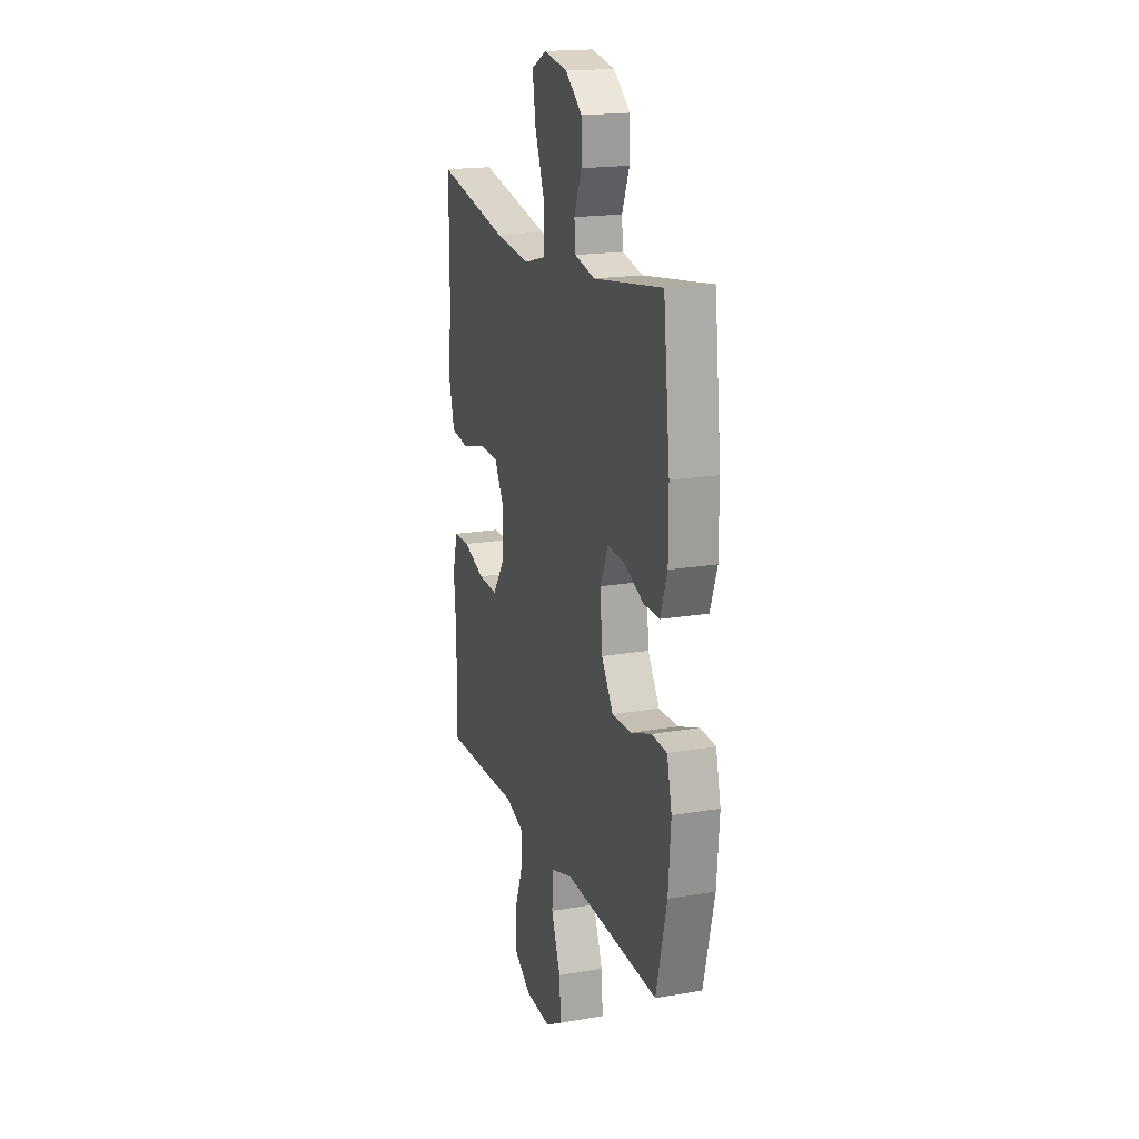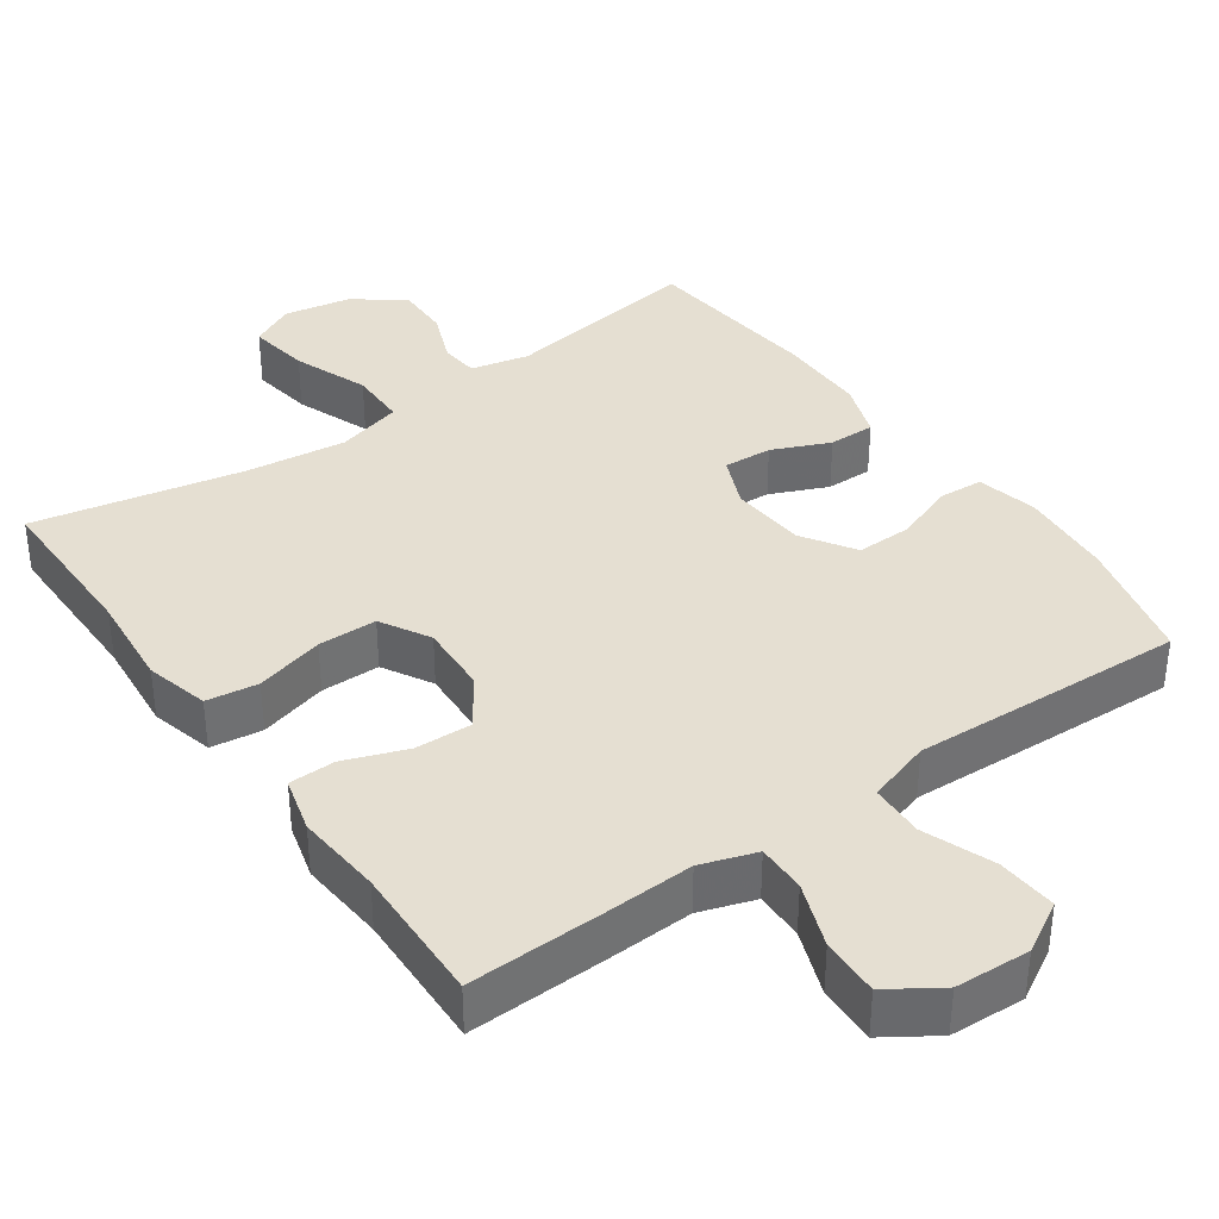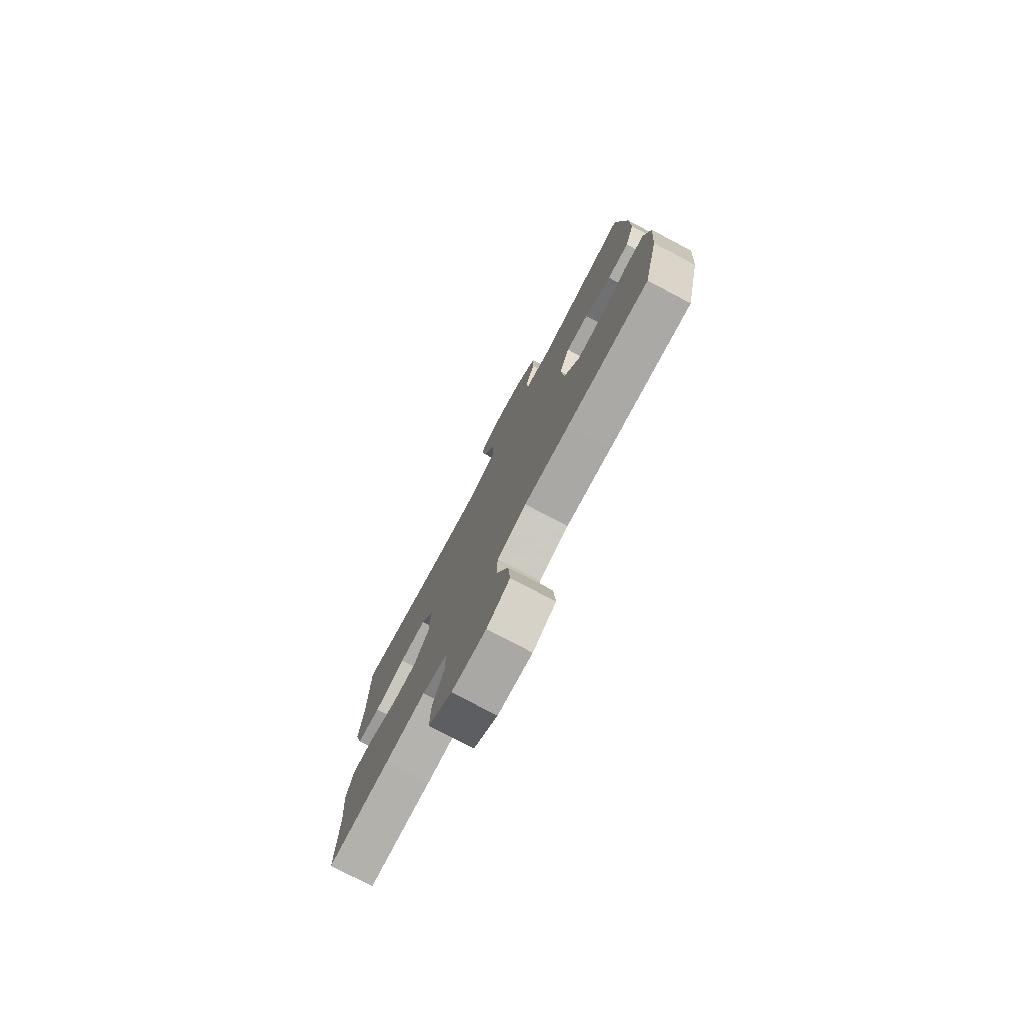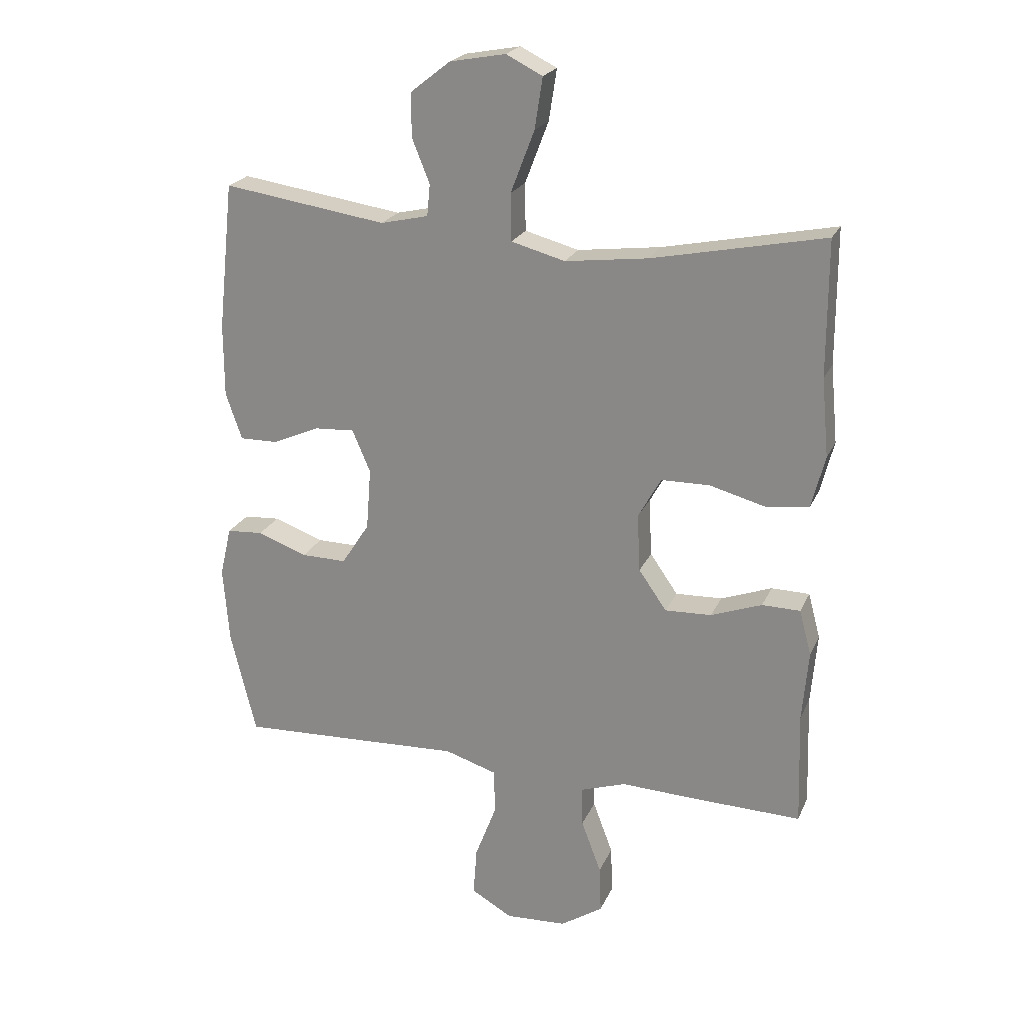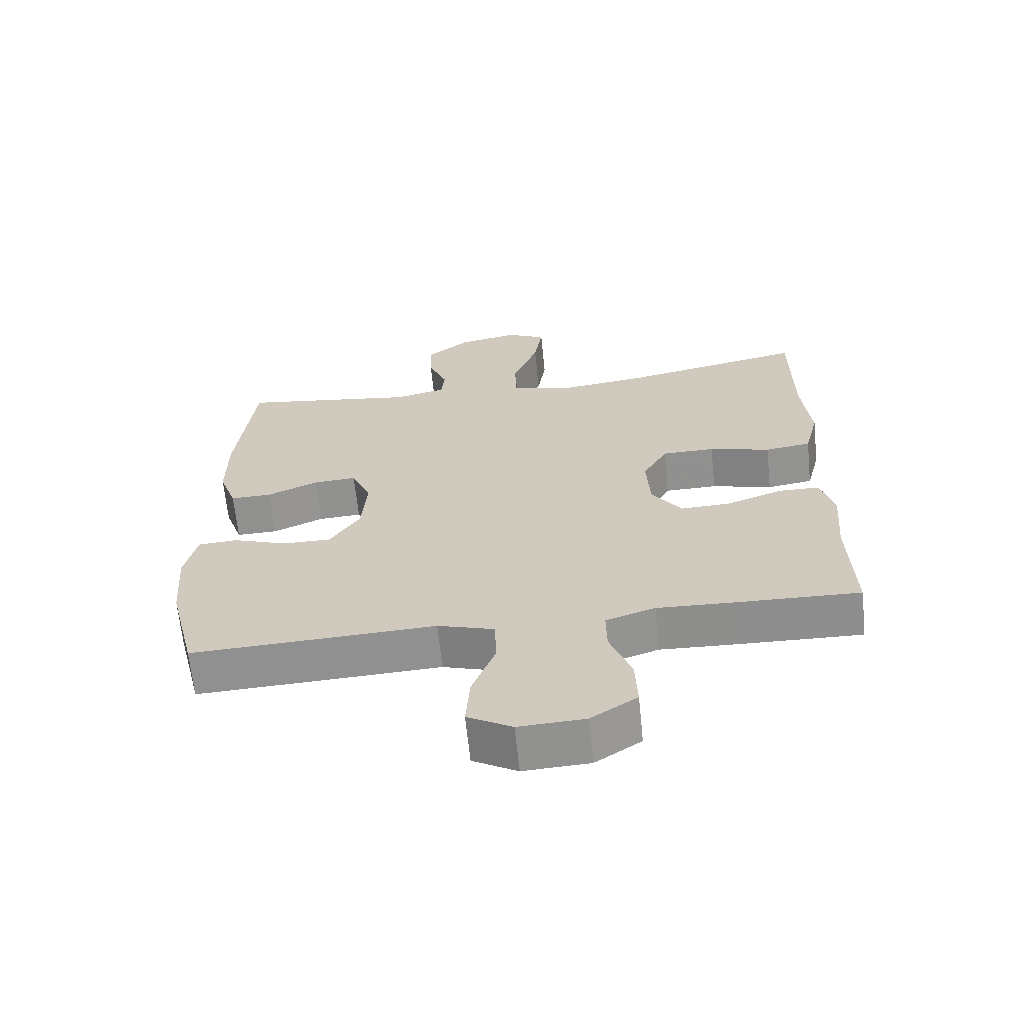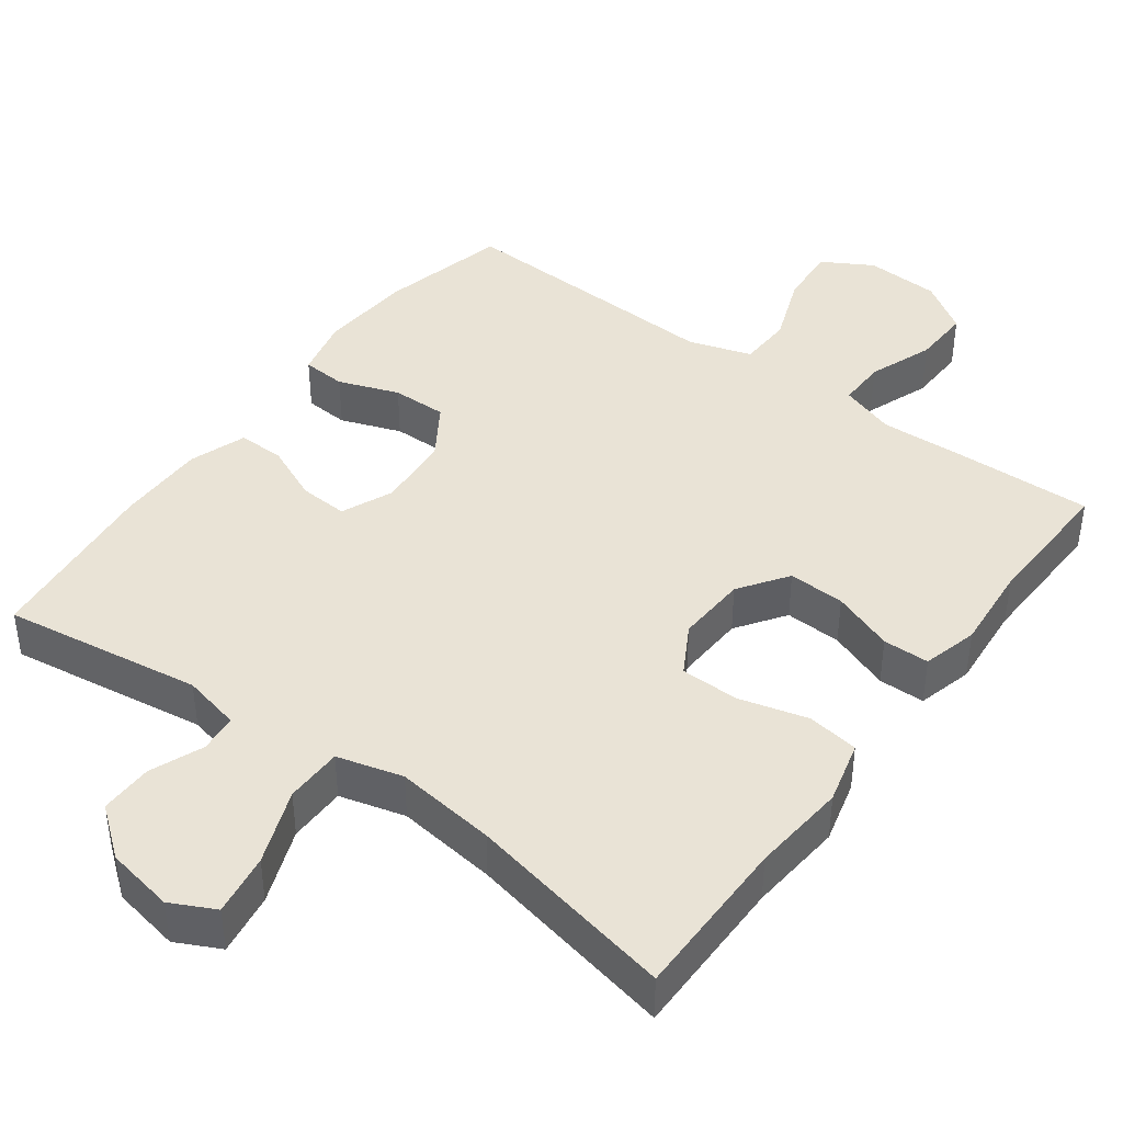
<metadata>
{"format":"obj","ext":"obj","renderer":"f3d","projection":"perspective","resolution":1024,"background":"white","views":[{"elev":18.4,"azim":-108.5,"up":"+Z"},{"elev":37.3,"azim":144.7,"up":"+Y"},{"elev":-77.6,"azim":-117.8,"up":"+Z"},{"elev":22.2,"azim":19.2,"up":"+Z"},{"elev":-65.3,"azim":5.8,"up":"+Z"},{"elev":42.1,"azim":36.4,"up":"+Y"}]}
</metadata>
<code>
v 0.5 0.07 -0.5
v 0.315 0.07 -0.495
v 0.196 0.07 -0.49
v 0.121 0.07 -0.515
v 0.122 0.07 -0.581
v 0.155 0.07 -0.669
v 0.158 0.07 -0.748
v 0.088 0.07 -0.794
v -0.013 0.07 -0.799
v -0.081 0.07 -0.76
v -0.075 0.07 -0.679
v -0.039 0.07 -0.584
v -0.042 0.07 -0.511
v -0.128 0.07 -0.484
v -0.261 0.07 -0.49
v -0.5 0.07 -0.5
v -0.542 0.07 -0.328
v -0.552 0.07 -0.201
v -0.533 0.07 -0.119
v -0.473 0.07 -0.115
v -0.391 0.07 -0.145
v -0.316 0.07 -0.146
v -0.27 0.07 -0.075
v -0.262 0.07 0.027
v -0.292 0.07 0.097
v -0.358 0.07 0.093
v -0.436 0.07 0.059
v -0.499 0.07 0.058
v -0.526 0.07 0.135
v -0.526 0.07 0.256
v -0.5 0.07 0.5
v -0.23 0.07 0.46
v -0.151 0.07 0.478
v -0.146 0.07 0.53
v -0.175 0.07 0.602
v -0.176 0.07 0.674
v -0.11 0.07 0.726
v -0.018 0.07 0.743
v 0.042 0.07 0.713
v 0.029 0.07 0.629
v -0.01 0.07 0.527
v -0.009 0.07 0.449
v 0.08 0.07 0.425
v 0.217 0.07 0.442
v 0.5 0.07 0.5
v 0.5 0.07 0.278
v 0.512 0.07 0.149
v 0.49 0.07 0.063
v 0.42 0.07 0.053
v 0.327 0.07 0.078
v 0.247 0.07 0.077
v 0.209 0.07 0.01
v 0.214 0.07 -0.086
v 0.26 0.07 -0.152
v 0.337 0.07 -0.149
v 0.421 0.07 -0.118
v 0.484 0.07 -0.119
v 0.504 0.07 -0.194
v 0.494 0.07 -0.311
v 0.5 0 -0.5
v 0.315 0 -0.495
v 0.196 0 -0.49
v 0.121 0 -0.515
v 0.122 0 -0.581
v 0.155 0 -0.669
v 0.158 0 -0.748
v 0.088 0 -0.794
v -0.013 0 -0.799
v -0.081 0 -0.76
v -0.075 0 -0.679
v -0.039 0 -0.584
v -0.042 0 -0.511
v -0.128 0 -0.484
v -0.261 0 -0.49
v -0.5 0 -0.5
v -0.542 0 -0.328
v -0.552 0 -0.201
v -0.533 0 -0.119
v -0.473 0 -0.115
v -0.391 0 -0.145
v -0.316 0 -0.146
v -0.27 0 -0.075
v -0.262 0 0.027
v -0.292 0 0.097
v -0.358 0 0.093
v -0.436 0 0.059
v -0.499 0 0.058
v -0.526 0 0.135
v -0.526 0 0.256
v -0.5 0 0.5
v -0.23 0 0.46
v -0.151 0 0.478
v -0.146 0 0.53
v -0.175 0 0.602
v -0.176 0 0.674
v -0.11 0 0.726
v -0.018 0 0.743
v 0.042 0 0.713
v 0.029 0 0.629
v -0.01 0 0.527
v -0.009 0 0.449
v 0.08 0 0.425
v 0.217 0 0.442
v 0.5 0 0.5
v 0.5 0 0.278
v 0.512 0 0.149
v 0.49 0 0.063
v 0.42 0 0.053
v 0.327 0 0.078
v 0.247 0 0.077
v 0.209 0 0.01
v 0.214 0 -0.086
v 0.26 0 -0.152
v 0.337 0 -0.149
v 0.421 0 -0.118
v 0.484 0 -0.119
v 0.504 0 -0.194
v 0.494 0 -0.311
f 56 57 58 59
f 55 56 59 1
f 54 55 1 2
f 53 54 2 3
f 52 53 3 4
f 47 48 49 50
f 46 47 50 51
f 44 45 46 51
f 43 44 51 52
f 38 39 40 41
f 38 41 42
f 37 38 42
f 34 35 36 37
f 33 34 37 42
f 32 33 42 43
f 30 31 32
f 26 27 28 29
f 25 26 29 30
f 18 19 20 21
f 18 21 22
f 17 18 22
f 14 15 16 17
f 13 14 17 22
f 9 10 11 12
f 9 12 13
f 8 9 13
f 5 6 7 8
f 4 5 8 13
f 25 30 32 43
f 24 25 43 52
f 23 24 52 4
f 4 13 22 23
f 118 117 116 115
f 60 118 115 114
f 61 60 114 113
f 62 61 113 112
f 63 62 112 111
f 109 108 107 106
f 110 109 106 105
f 110 105 104 103
f 111 110 103 102
f 100 99 98 97
f 101 100 97
f 101 97 96
f 96 95 94 93
f 101 96 93 92
f 102 101 92 91
f 91 90 89
f 88 87 86 85
f 89 88 85 84
f 80 79 78 77
f 81 80 77
f 81 77 76
f 76 75 74 73
f 81 76 73 72
f 71 70 69 68
f 72 71 68
f 72 68 67
f 67 66 65 64
f 72 67 64 63
f 102 91 89 84
f 111 102 84 83
f 63 111 83 82
f 82 81 72 63
f 1 60 61 2
f 2 61 62 3
f 3 62 63 4
f 4 63 64 5
f 5 64 65 6
f 6 65 66 7
f 7 66 67 8
f 8 67 68 9
f 9 68 69 10
f 10 69 70 11
f 11 70 71 12
f 12 71 72 13
f 13 72 73 14
f 14 73 74 15
f 15 74 75 16
f 16 75 76 17
f 17 76 77 18
f 18 77 78 19
f 19 78 79 20
f 20 79 80 21
f 21 80 81 22
f 22 81 82 23
f 23 82 83 24
f 24 83 84 25
f 25 84 85 26
f 26 85 86 27
f 27 86 87 28
f 28 87 88 29
f 29 88 89 30
f 30 89 90 31
f 31 90 91 32
f 32 91 92 33
f 33 92 93 34
f 34 93 94 35
f 35 94 95 36
f 36 95 96 37
f 37 96 97 38
f 38 97 98 39
f 39 98 99 40
f 40 99 100 41
f 41 100 101 42
f 42 101 102 43
f 43 102 103 44
f 44 103 104 45
f 45 104 105 46
f 46 105 106 47
f 47 106 107 48
f 48 107 108 49
f 49 108 109 50
f 50 109 110 51
f 51 110 111 52
f 52 111 112 53
f 53 112 113 54
f 54 113 114 55
f 55 114 115 56
f 56 115 116 57
f 57 116 117 58
f 58 117 118 59
f 59 118 60 1

</code>
